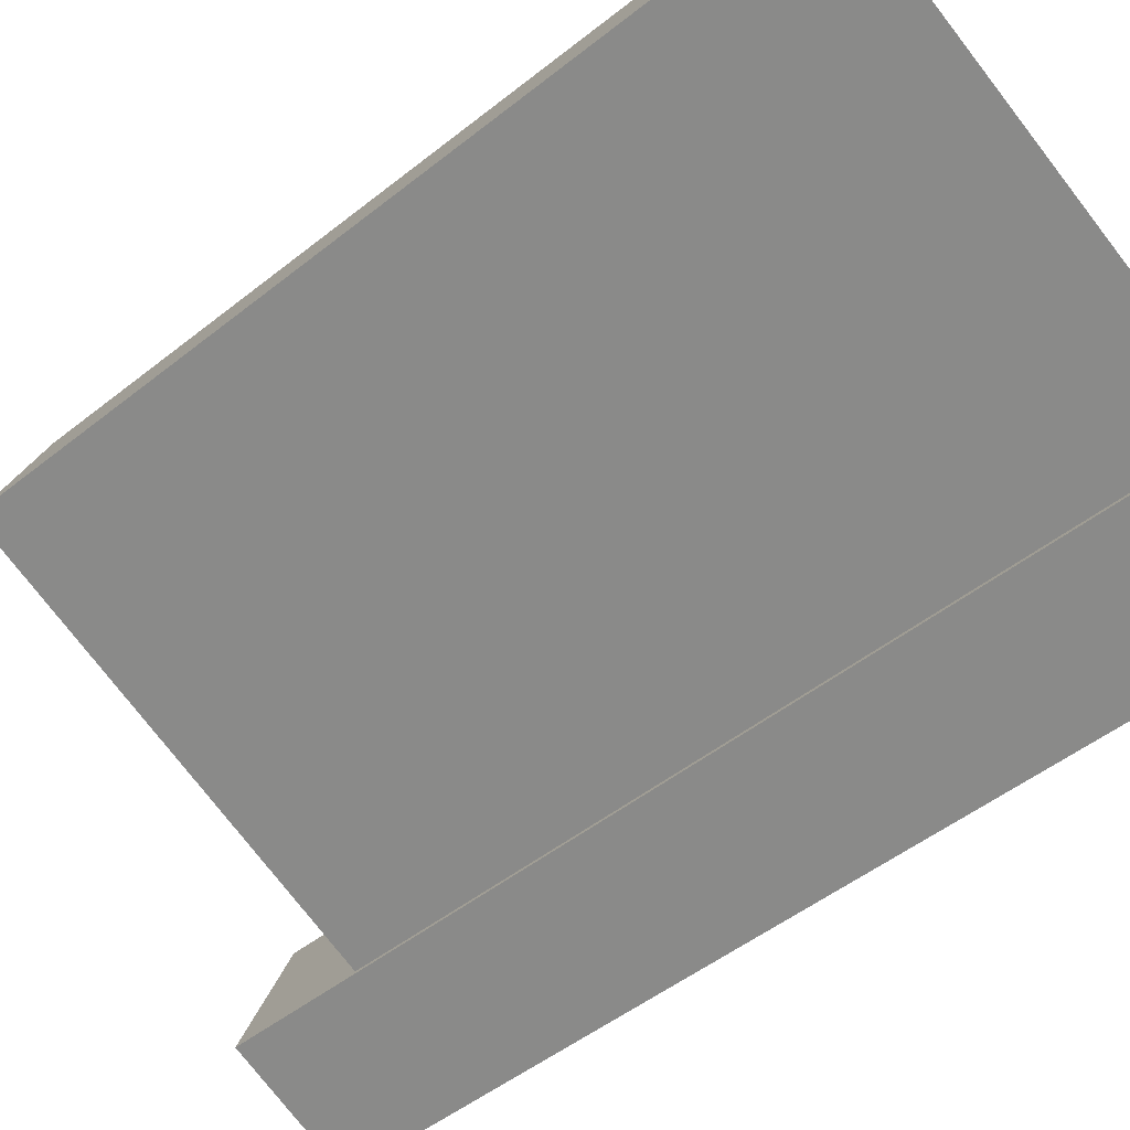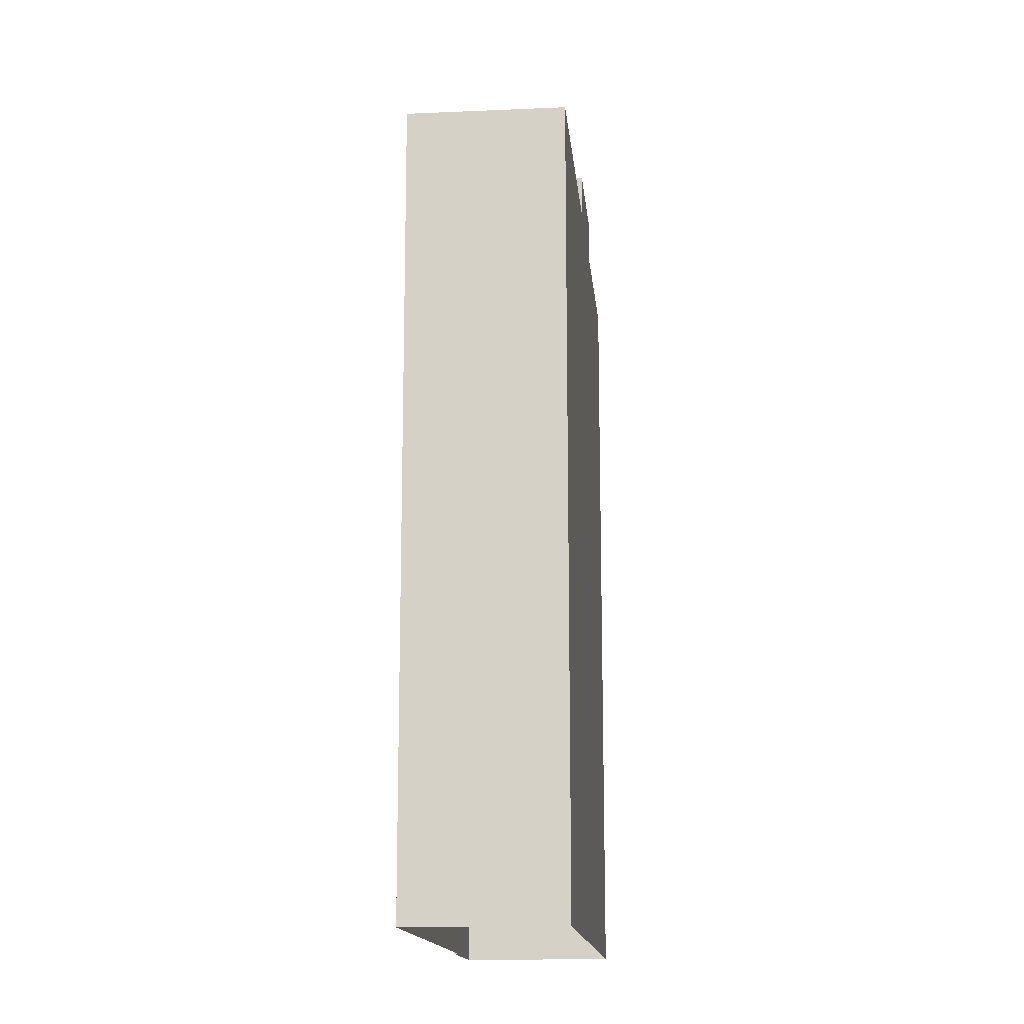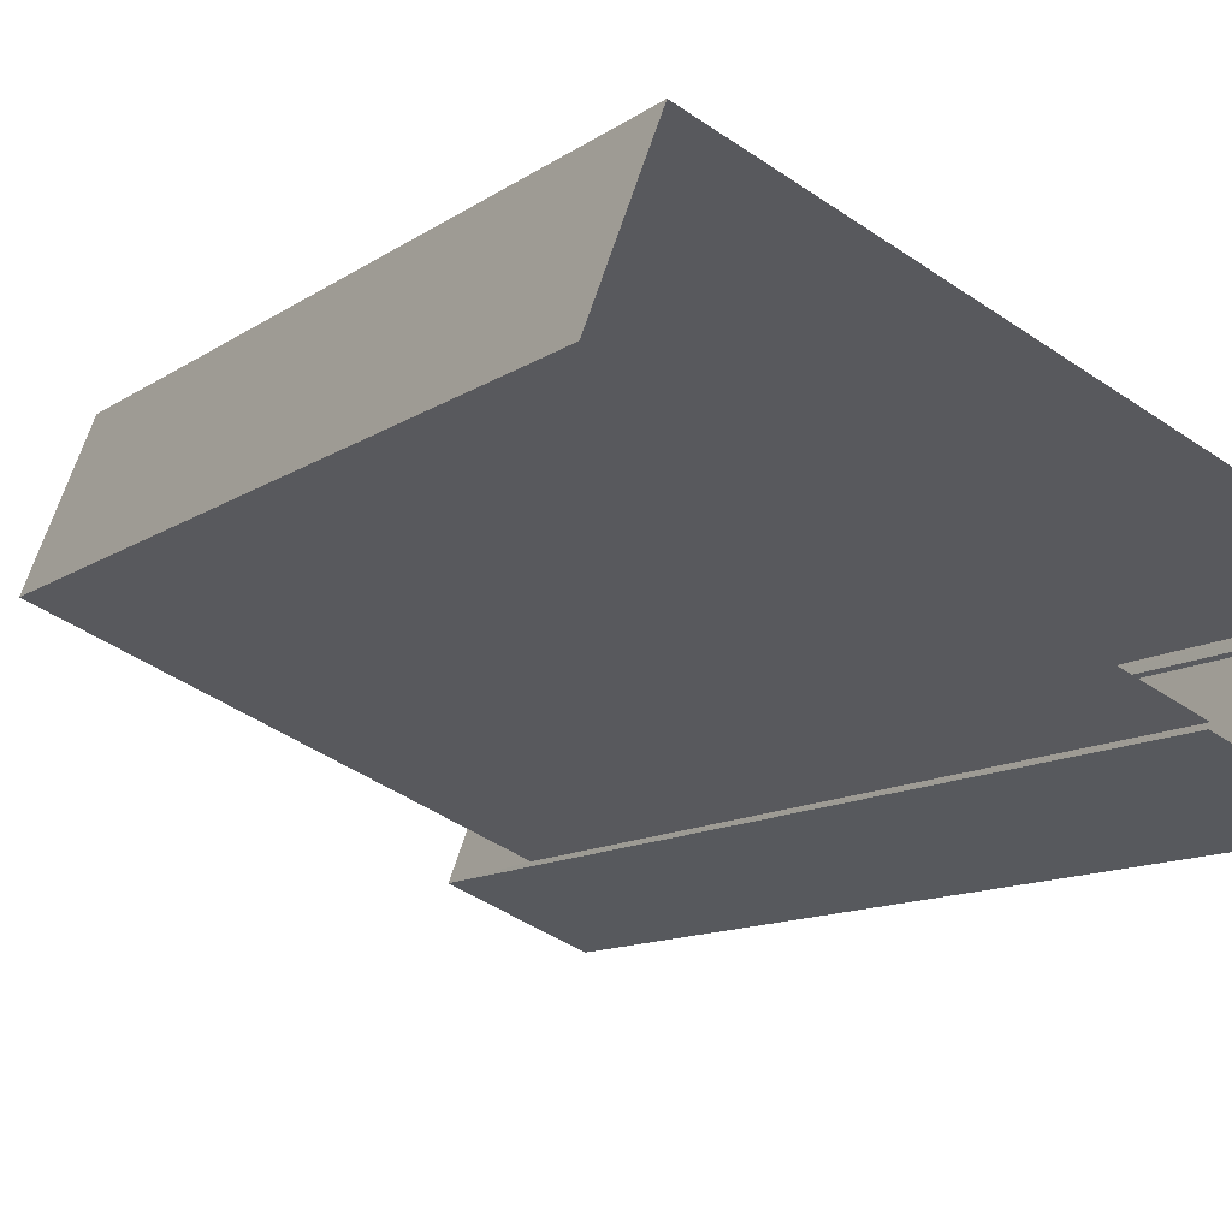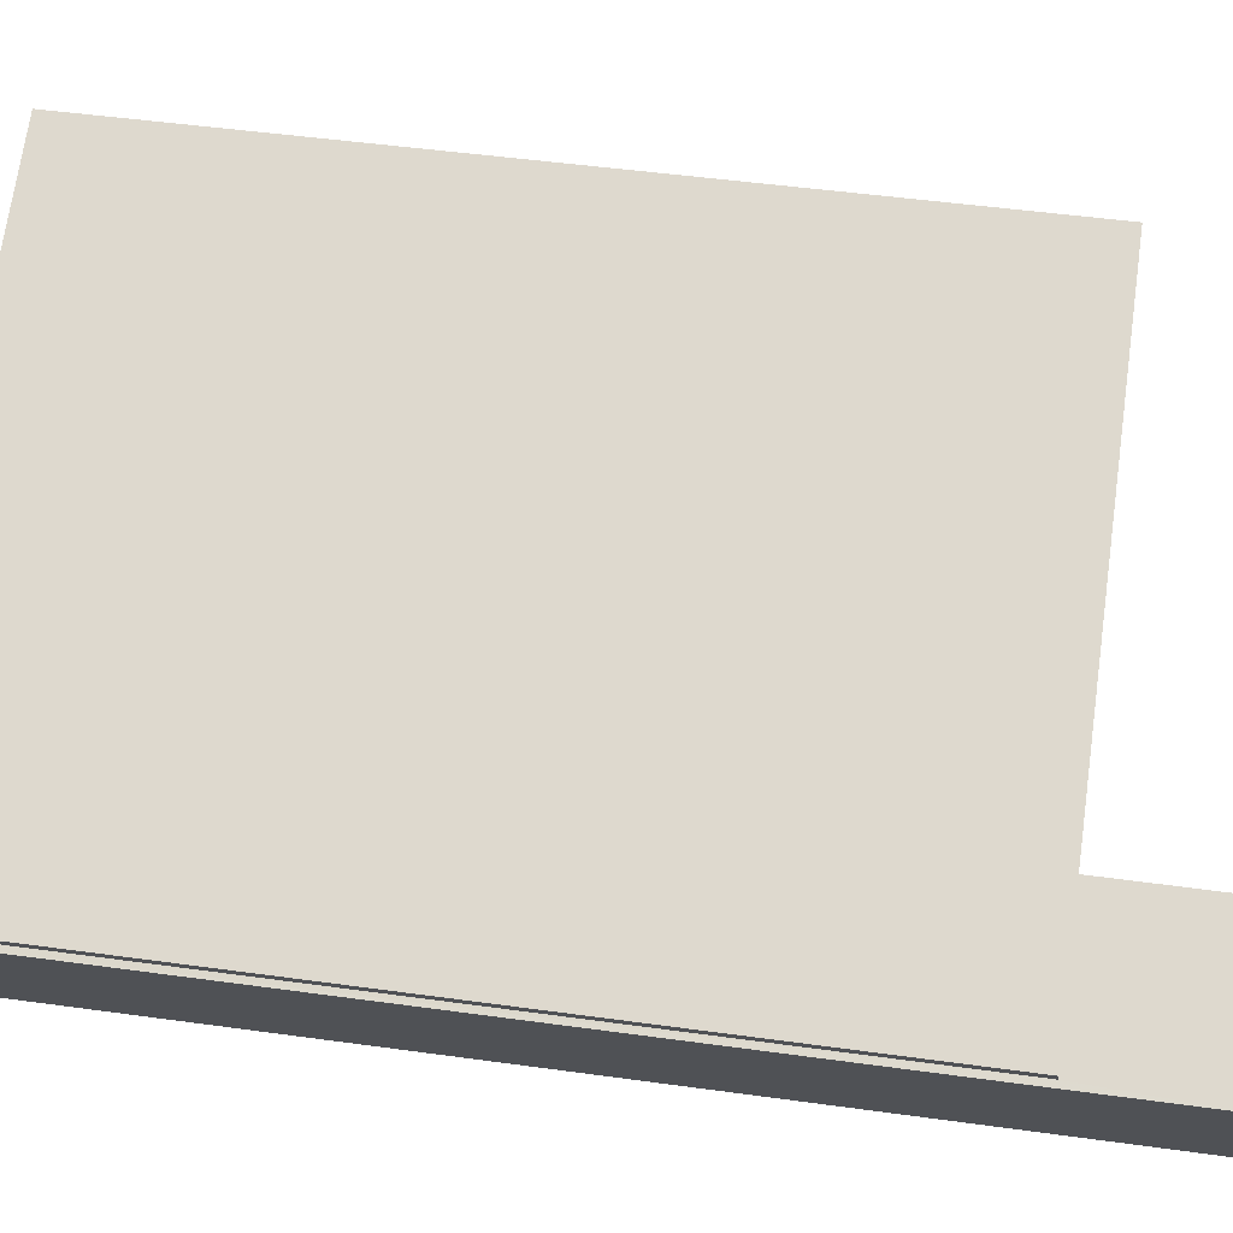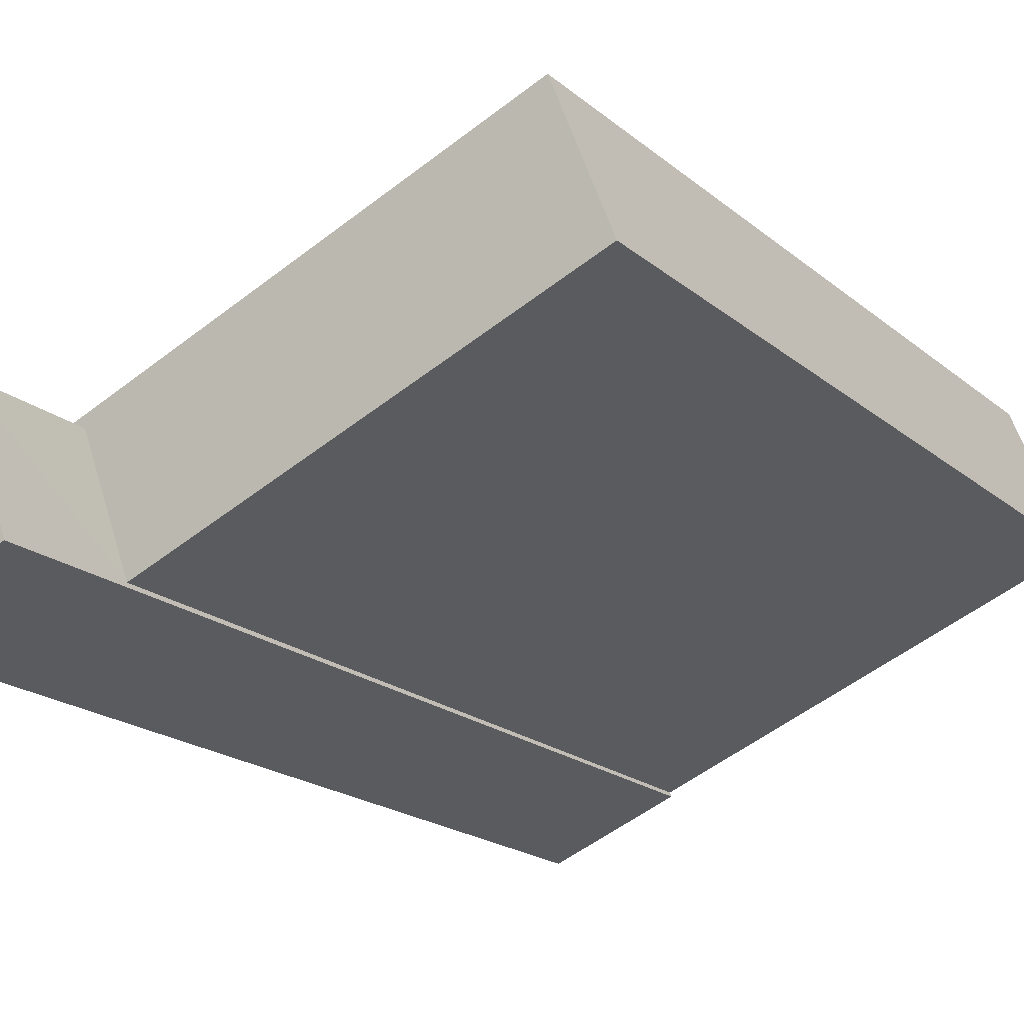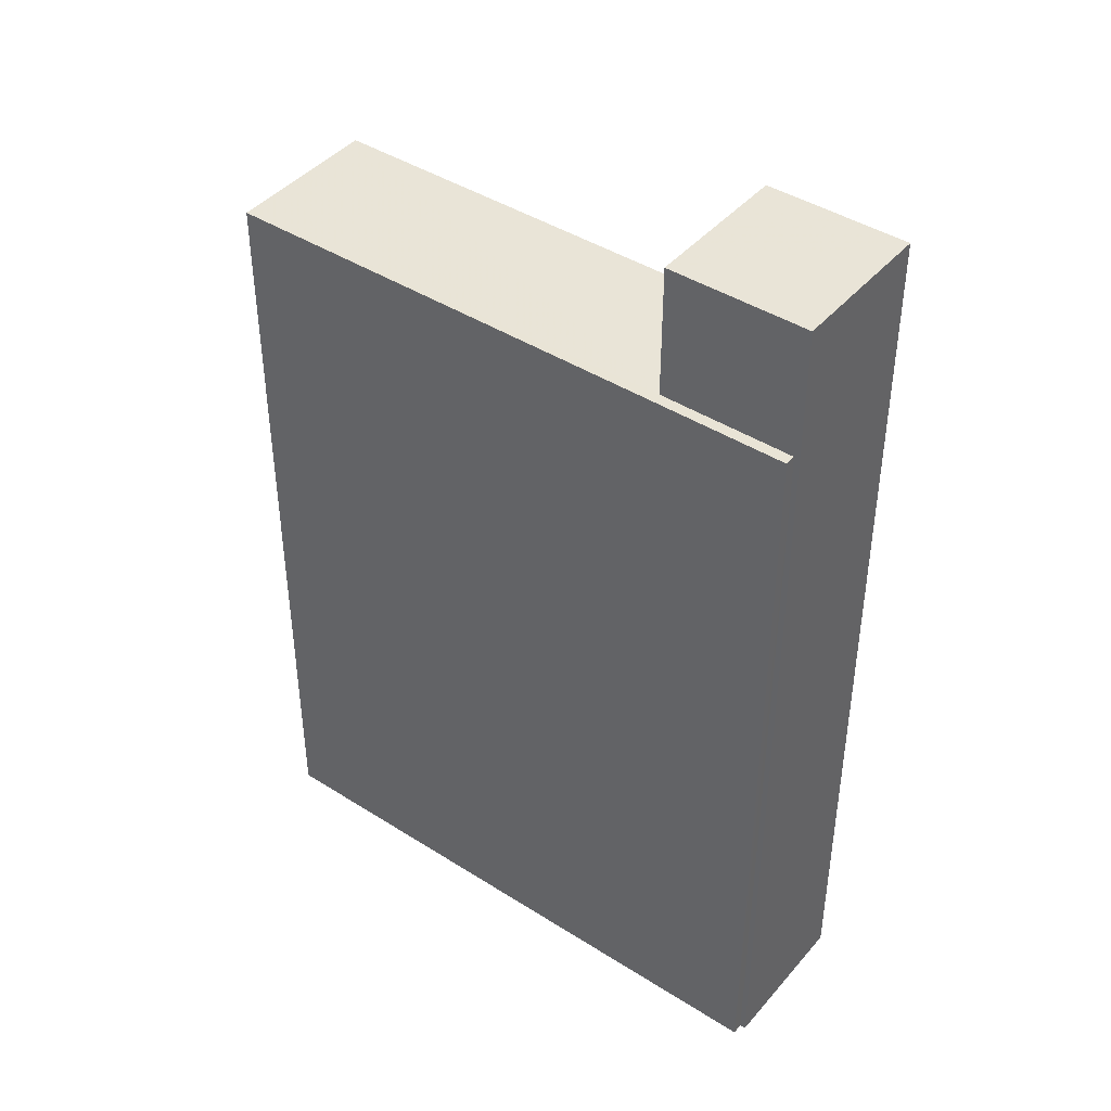
<metadata>
{"format":"obj","ext":"obj","renderer":"f3d","projection":"perspective","resolution":1024,"background":"white","views":[{"elev":-50.3,"azim":131.0,"up":"+Y"},{"elev":-14.8,"azim":116.3,"up":"+Z"},{"elev":-11.3,"azim":148.1,"up":"+Y"},{"elev":49.7,"azim":-81.4,"up":"+Y"},{"elev":-19.8,"azim":34.1,"up":"+Y"},{"elev":42.8,"azim":-122.0,"up":"+Z"}]}
</metadata>
<code>
v -5375 -3.443e+04 4.537
v -5363 -3.442e+04 4.539
v -5371 -3.443e+04 4.535
v -5361 -3.443e+04 4.537
v -5375 -3.443e+04 4.536
v -5375 -3.443e+04 4.536
v -5374 -3.443e+04 4.535
v -5371 -3.443e+04 4.535
v -5371 -3.443e+04 21.47
v -5361 -3.443e+04 21.47
v -5372 -3.443e+04 21.47
v -5375 -3.443e+04 21.47
v -5375 -3.443e+04 21.47
v -5363 -3.442e+04 21.48
v -5374 -3.443e+04 24.29
v -5371 -3.443e+04 24.29
v -5372 -3.443e+04 24.29
v -5375 -3.443e+04 24.29
f 1 2 3
f 2 4 3
f 5 6 7
f 6 1 3
f 7 3 8
f 6 3 7
f 9 10 11
f 12 11 13
f 13 11 14
f 11 10 14
f 15 16 17
f 18 15 17
f 10 4 2
f 14 10 2
f 9 4 10
f 9 3 4
f 12 13 1
f 6 12 1
f 13 2 1
f 13 14 2
f 11 17 9
f 3 9 8
f 8 9 16
f 9 17 16
f 8 15 7
f 8 16 15
f 15 5 7
f 15 18 5
f 17 12 18
f 18 12 5
f 17 11 12
f 5 12 6

</code>
